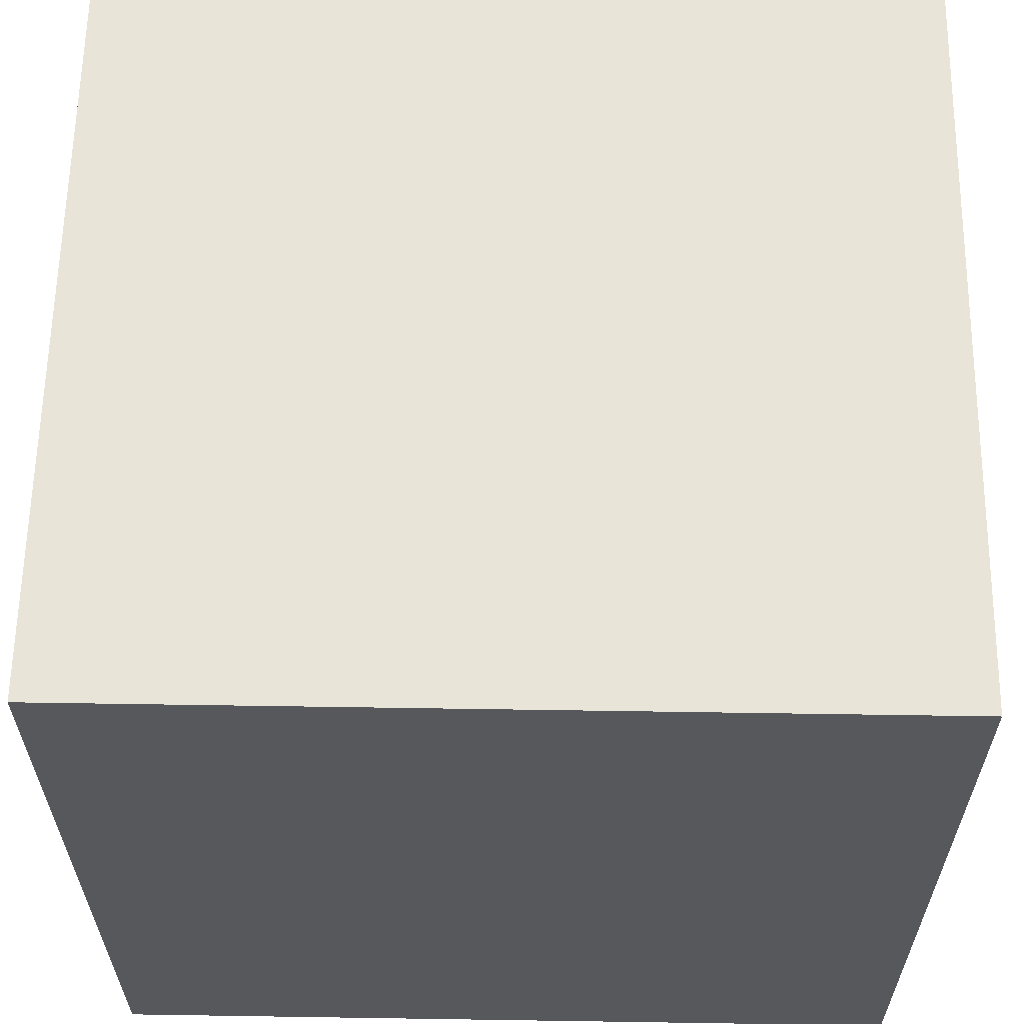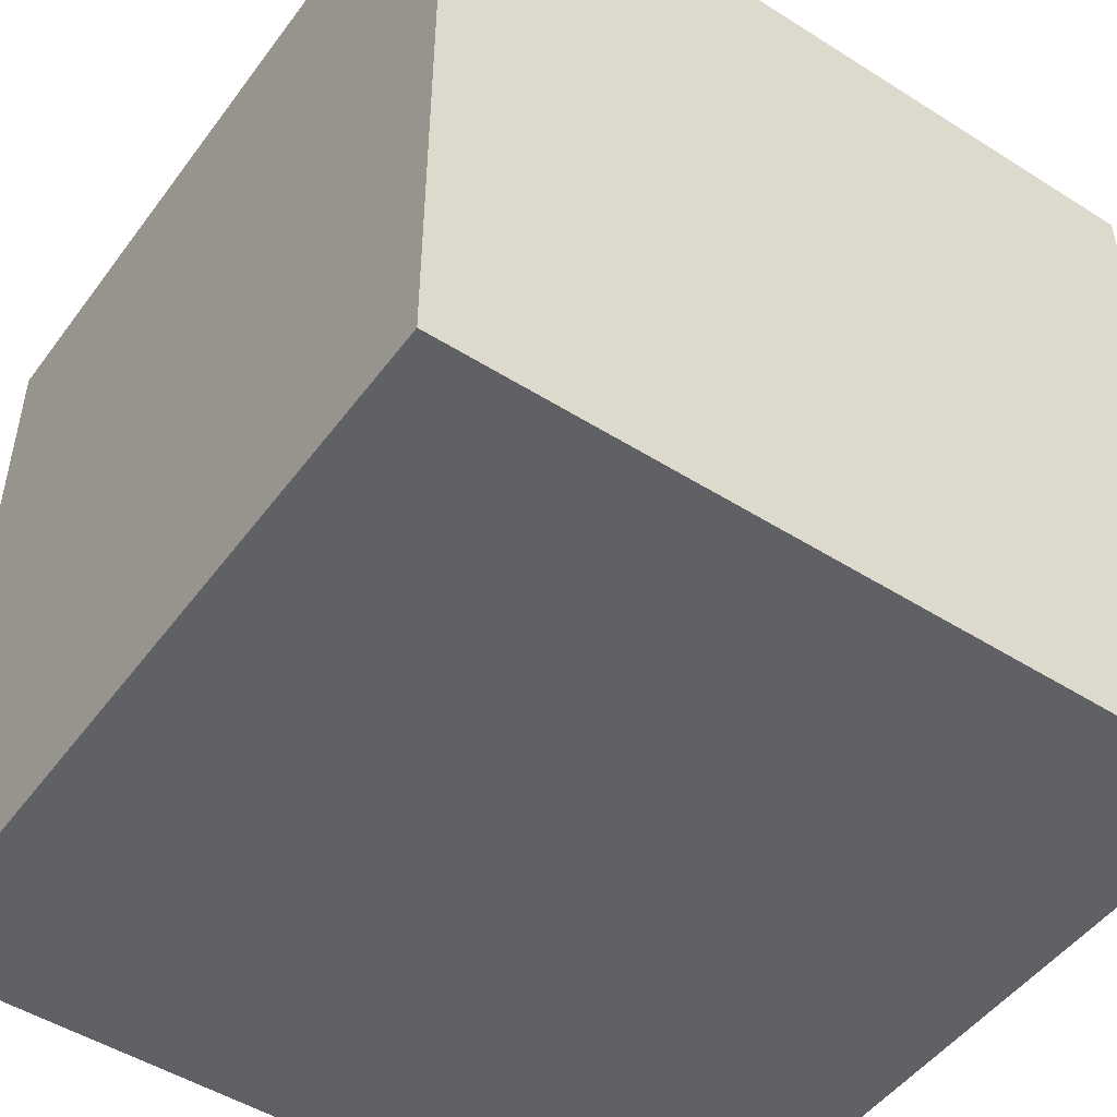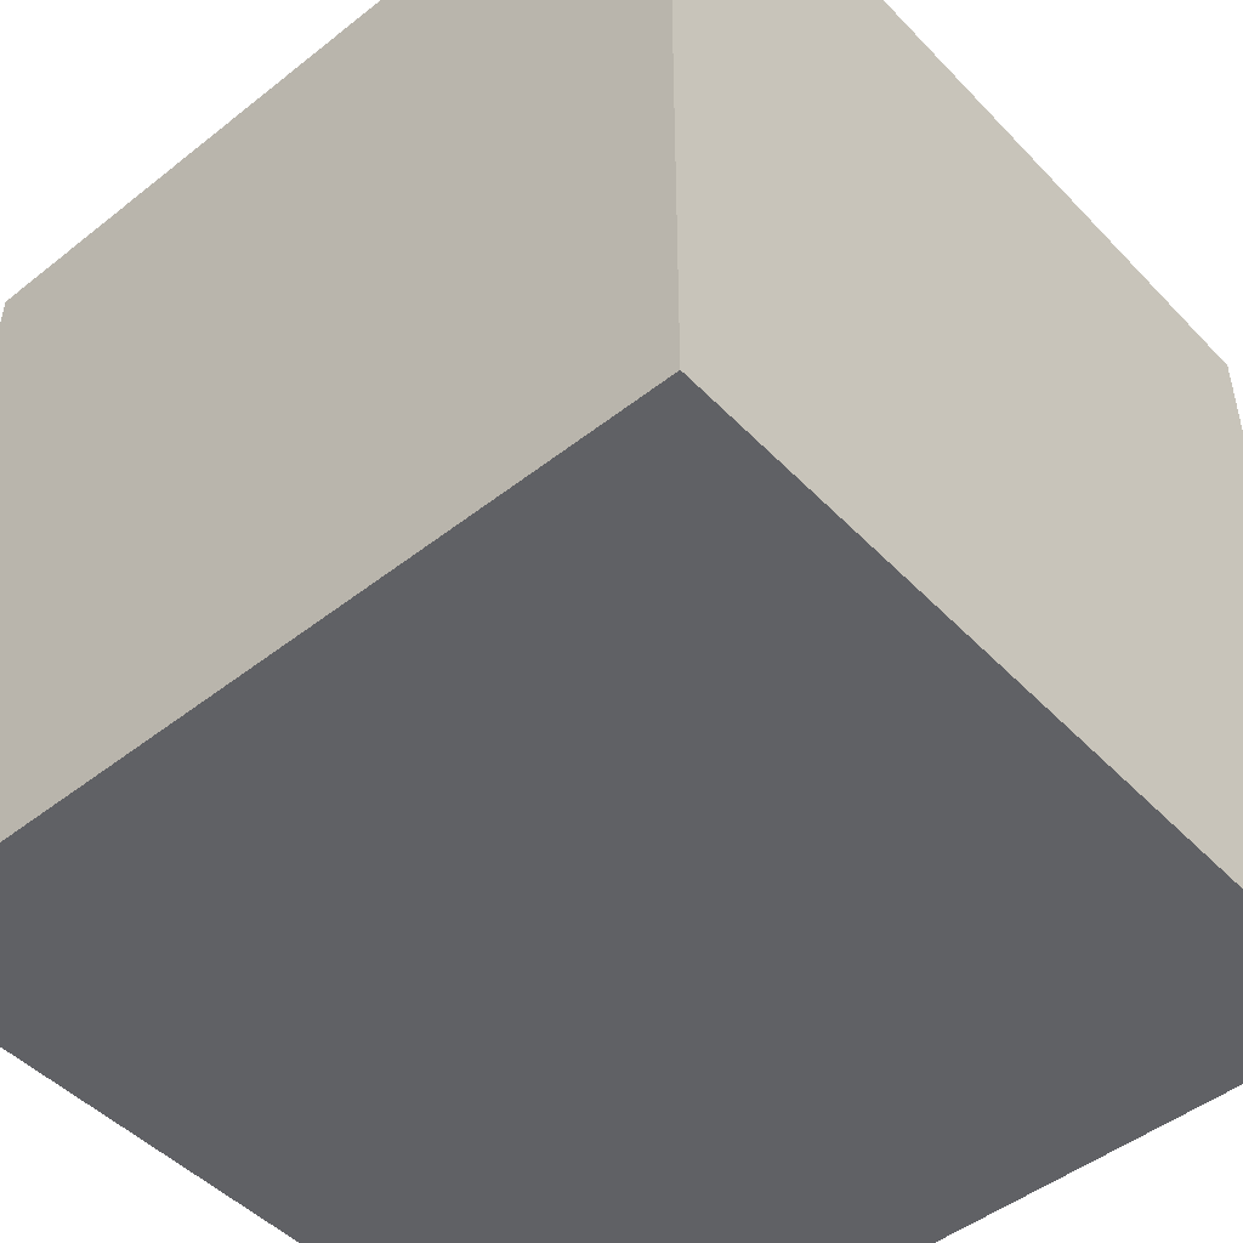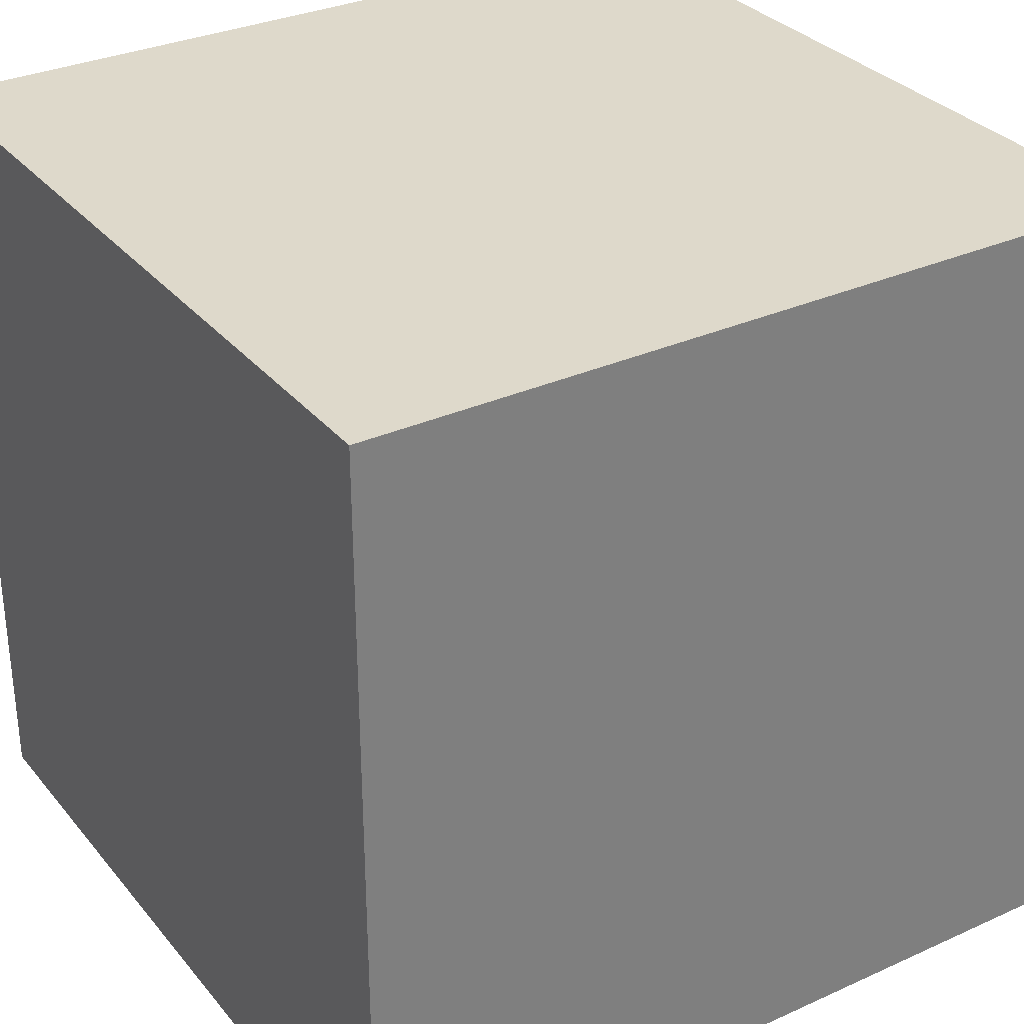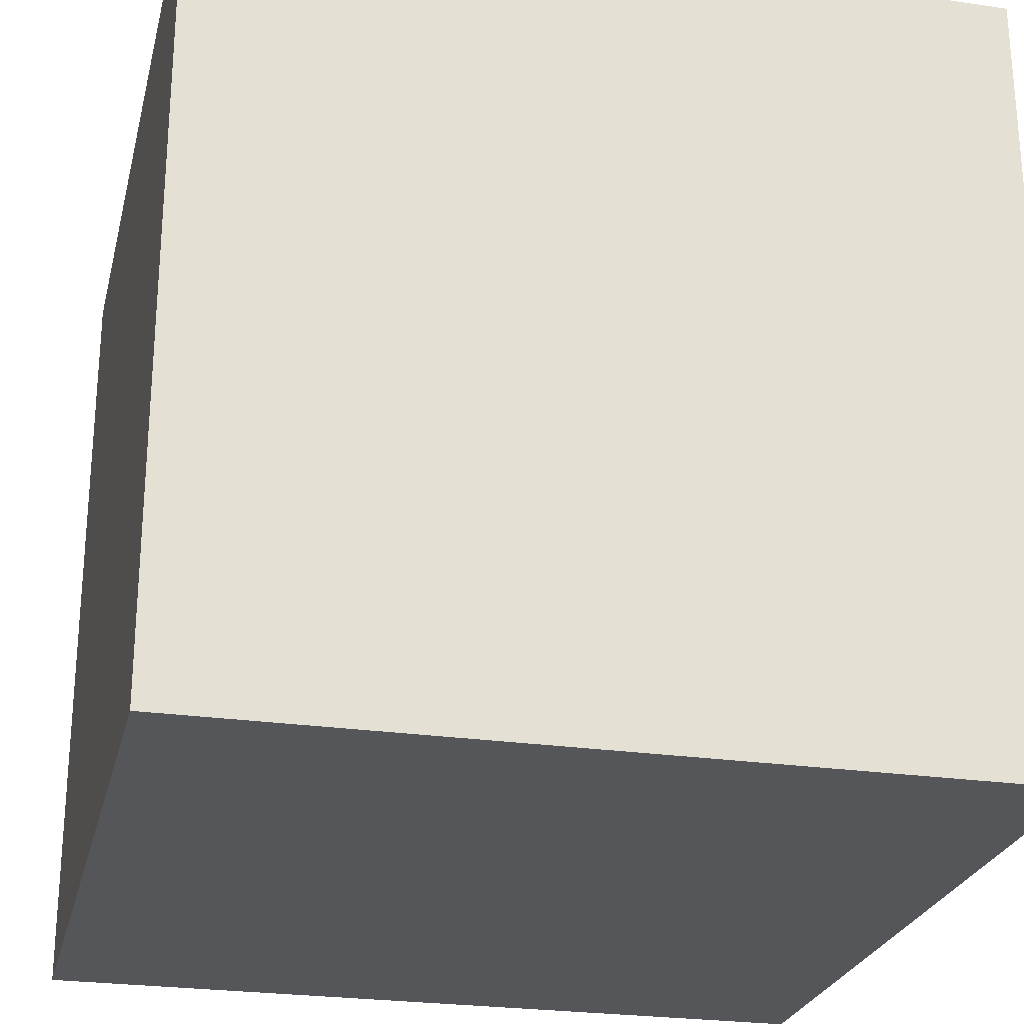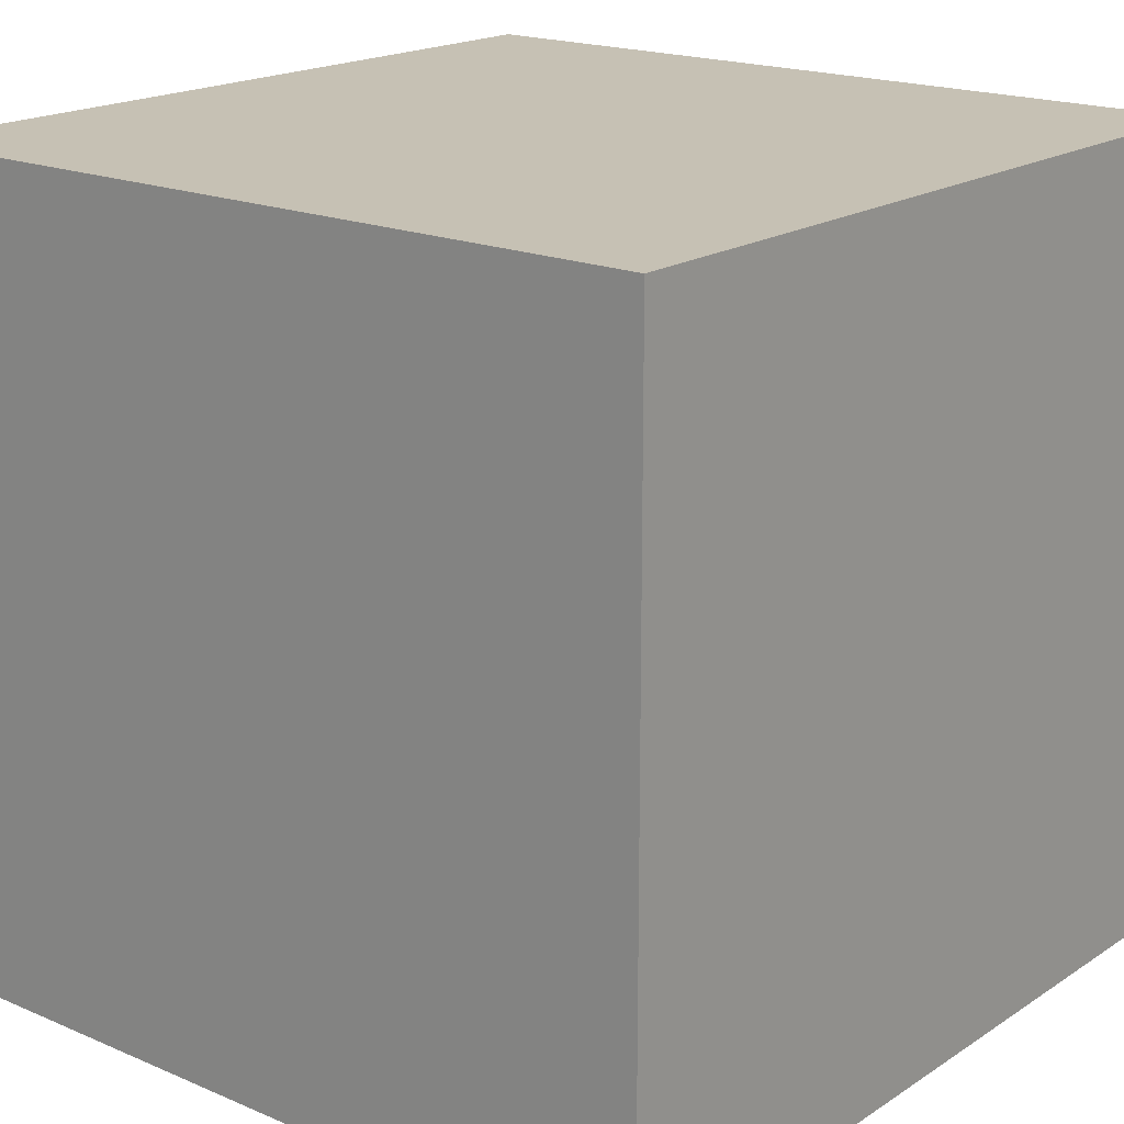
<metadata>
{"format":"obj","ext":"obj","renderer":"f3d","projection":"perspective","resolution":1024,"background":"white","views":[{"elev":61.3,"azim":90.9,"up":"+Y"},{"elev":-49.2,"azim":-125.0,"up":"+Y"},{"elev":-48.4,"azim":-48.7,"up":"+Z"},{"elev":31.7,"azim":-122.5,"up":"+Z"},{"elev":-25.4,"azim":76.8,"up":"+Y"},{"elev":18.6,"azim":129.2,"up":"+Y"}]}
</metadata>
<code>
o FloorCeilingA1x1x1
g FloorCeilingA1x1x1
v 0 0.875 1
v -1 0.875 1
v 0 1.875 1
v -1 1.875 1
v -1 0.875 0
v -1 1.875 0
v 0 0.875 0
v 0 1.875 0
f 8 6 4 3
f 3 4 2 1
f 4 6 5 2
f 6 8 7 5
f 8 3 1 7
f 1 2 5 7

</code>
